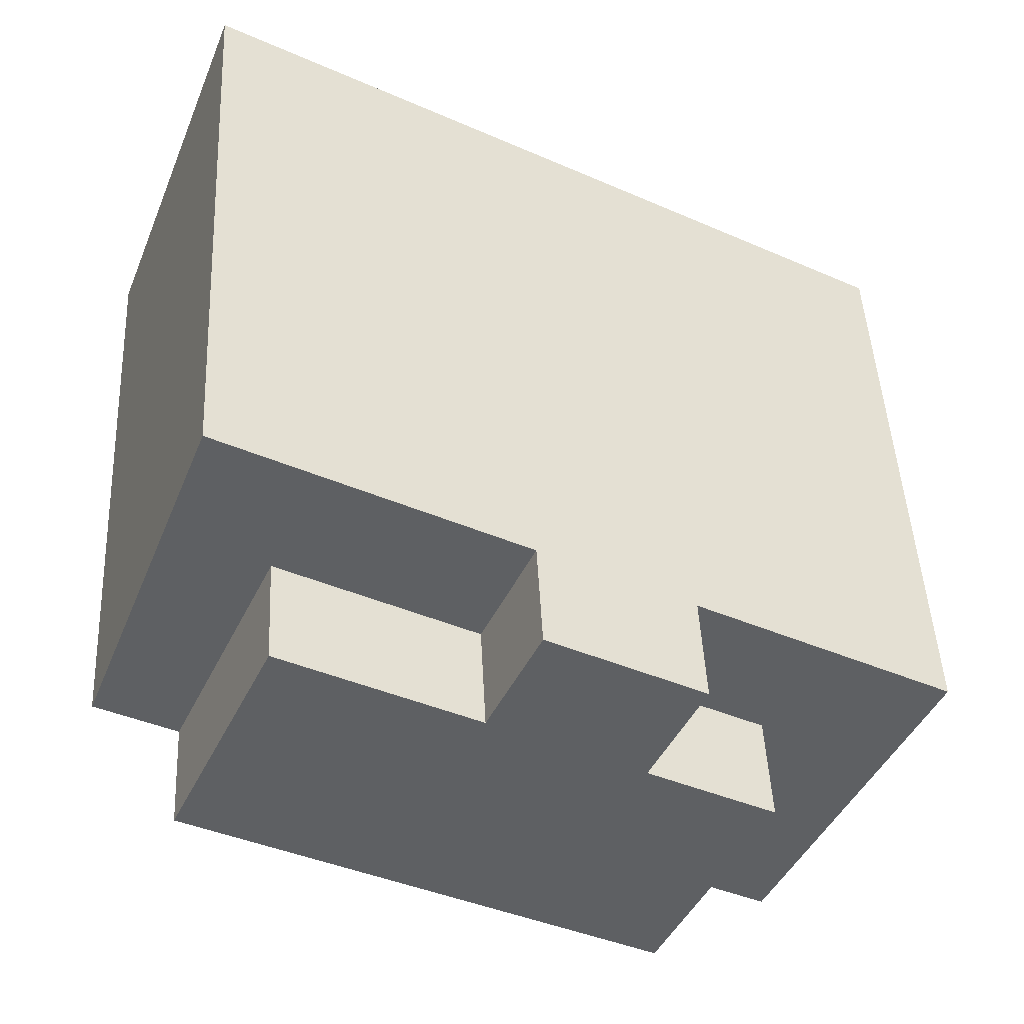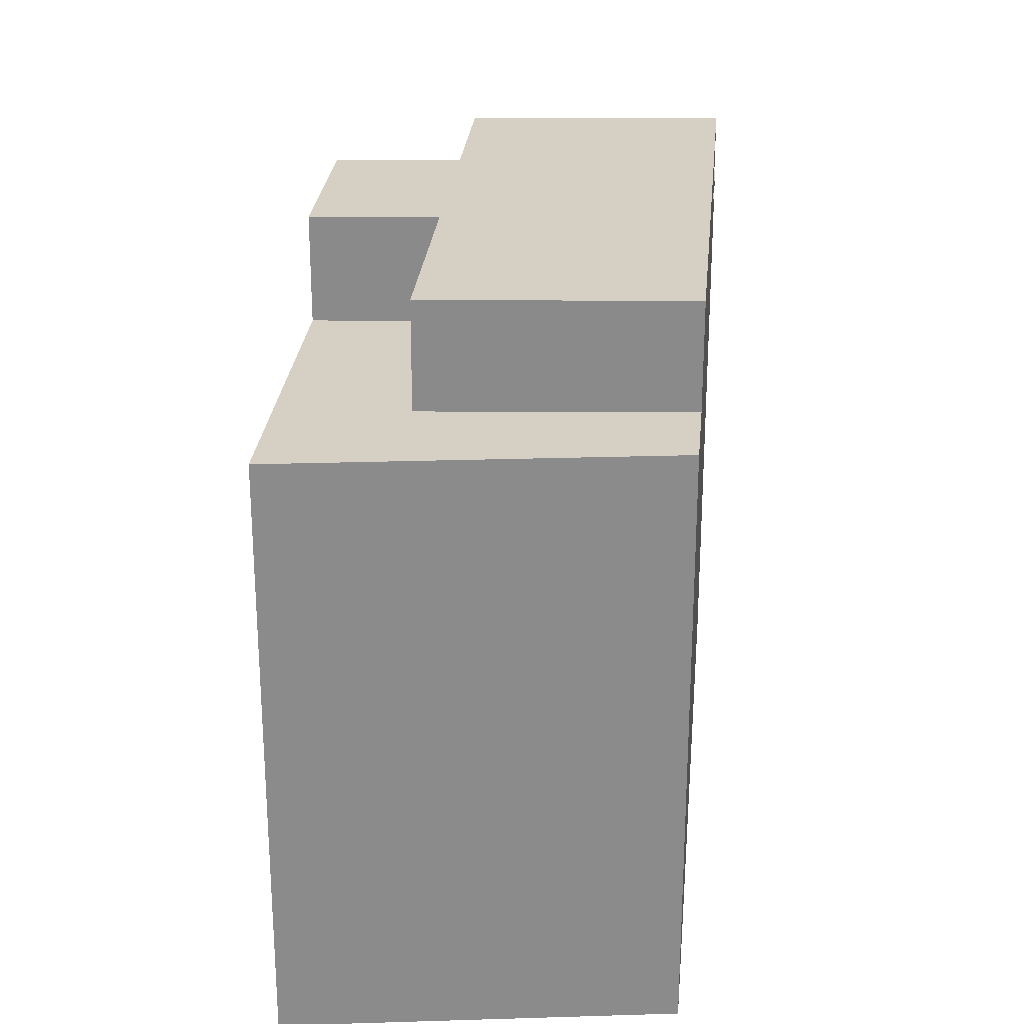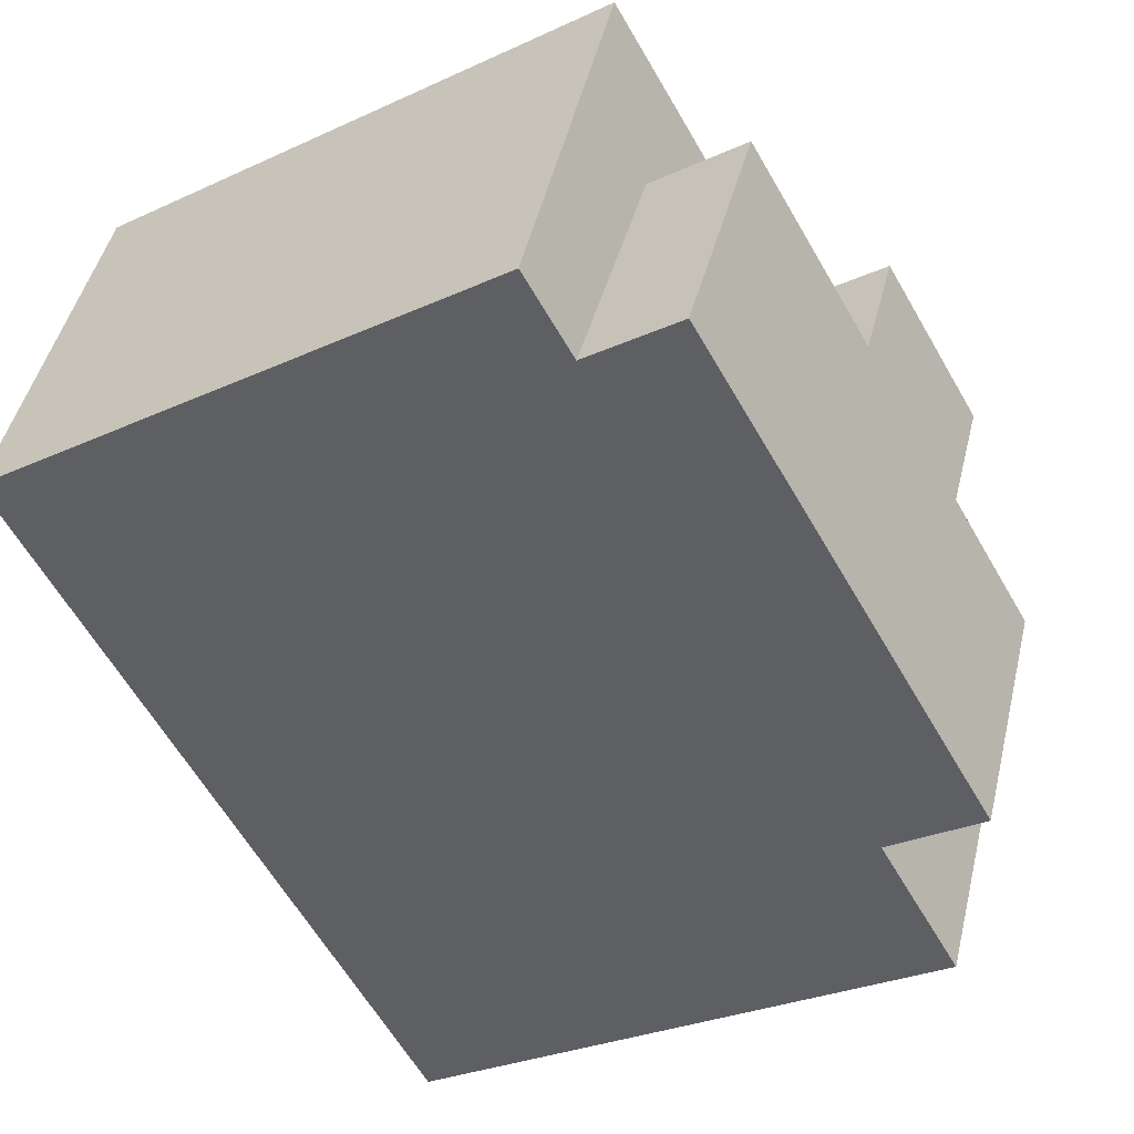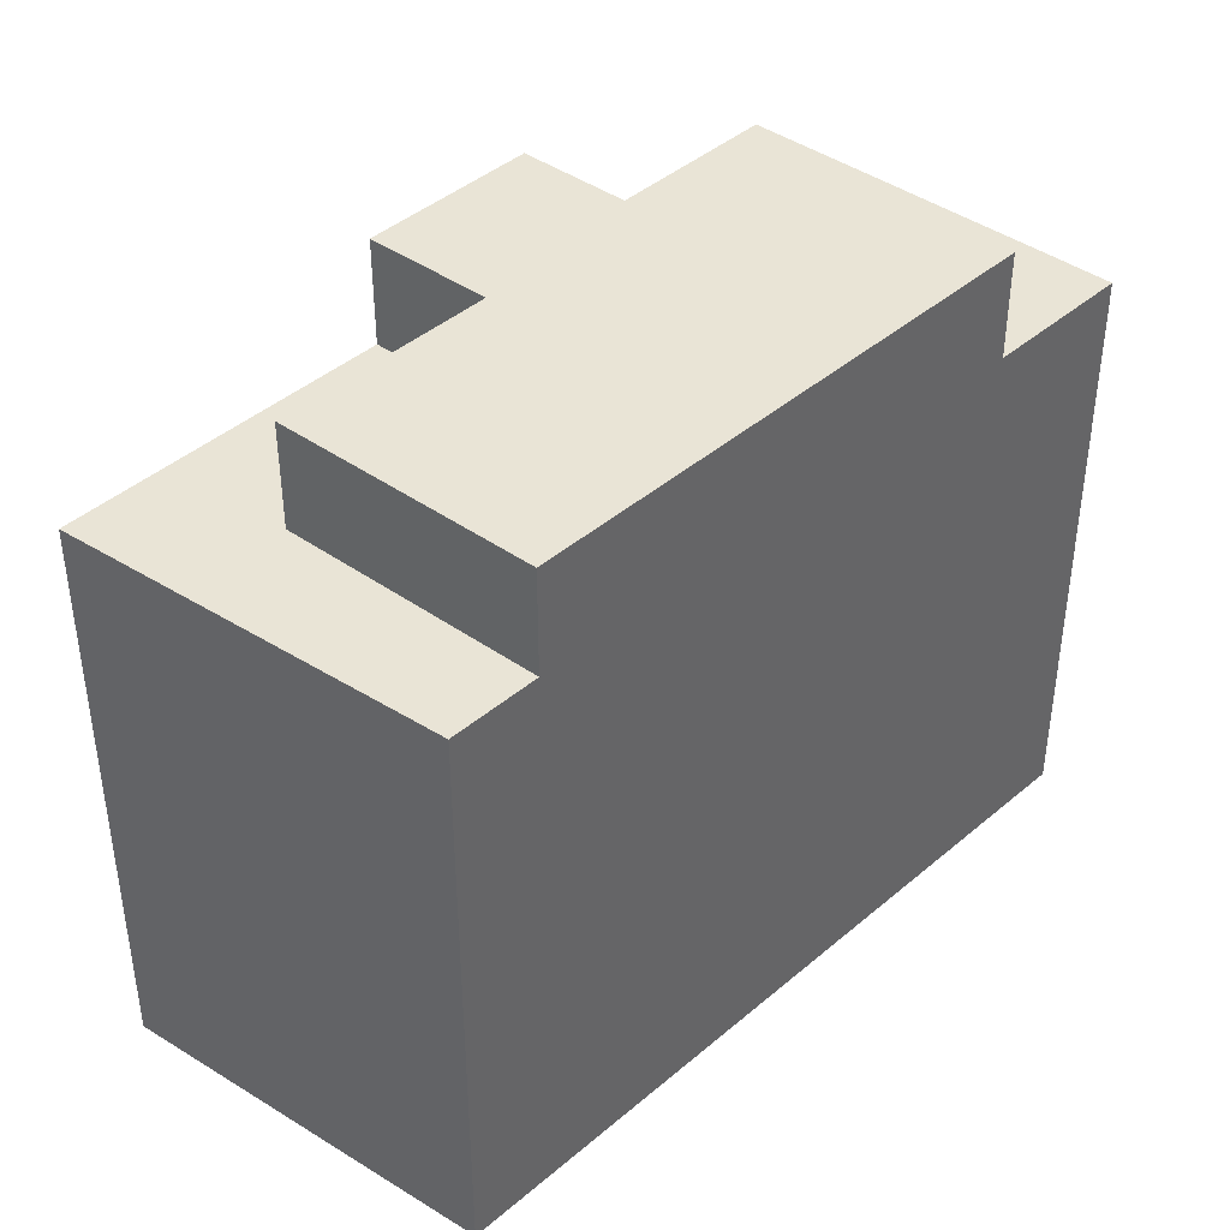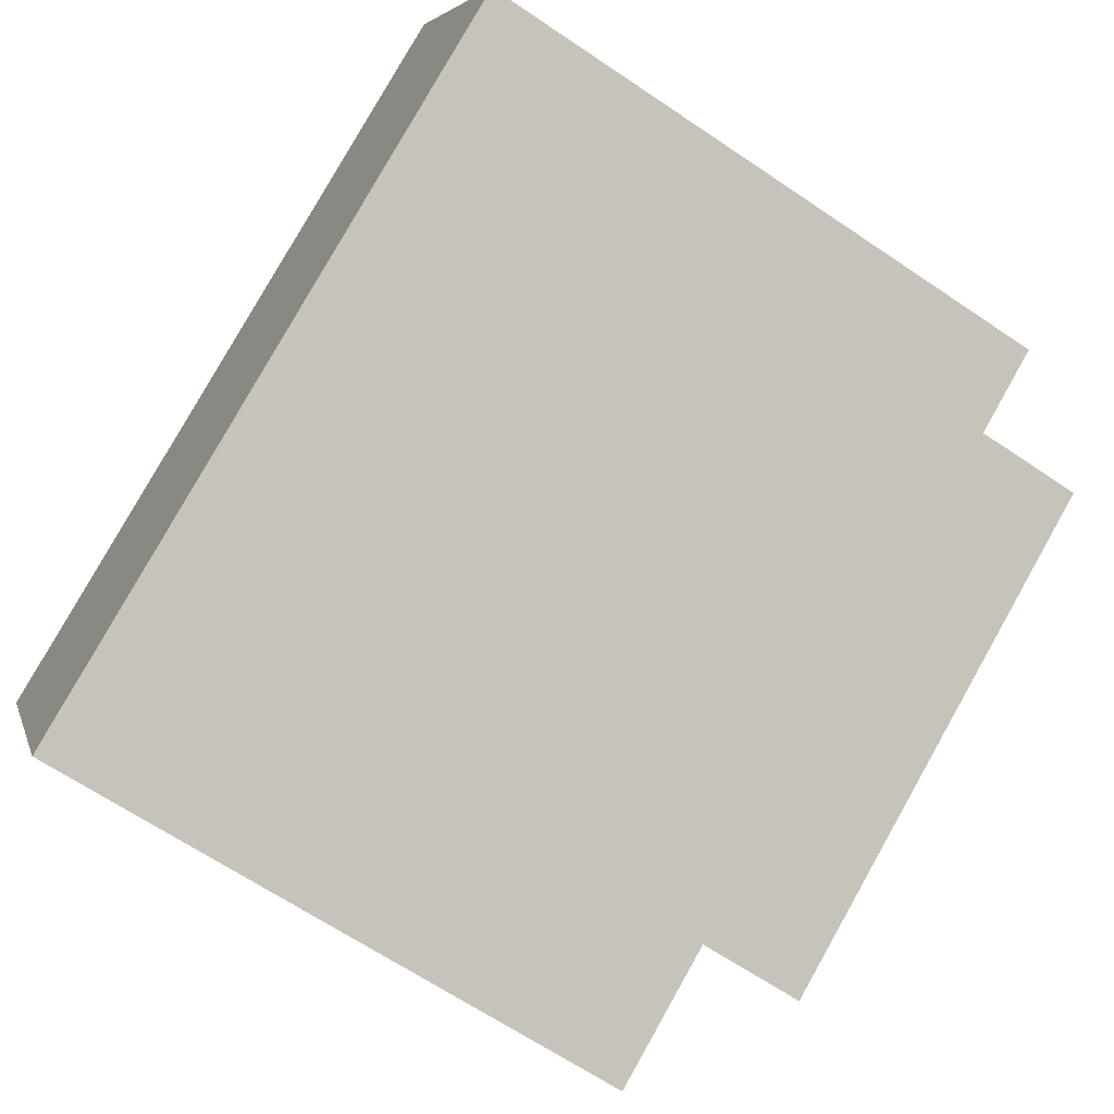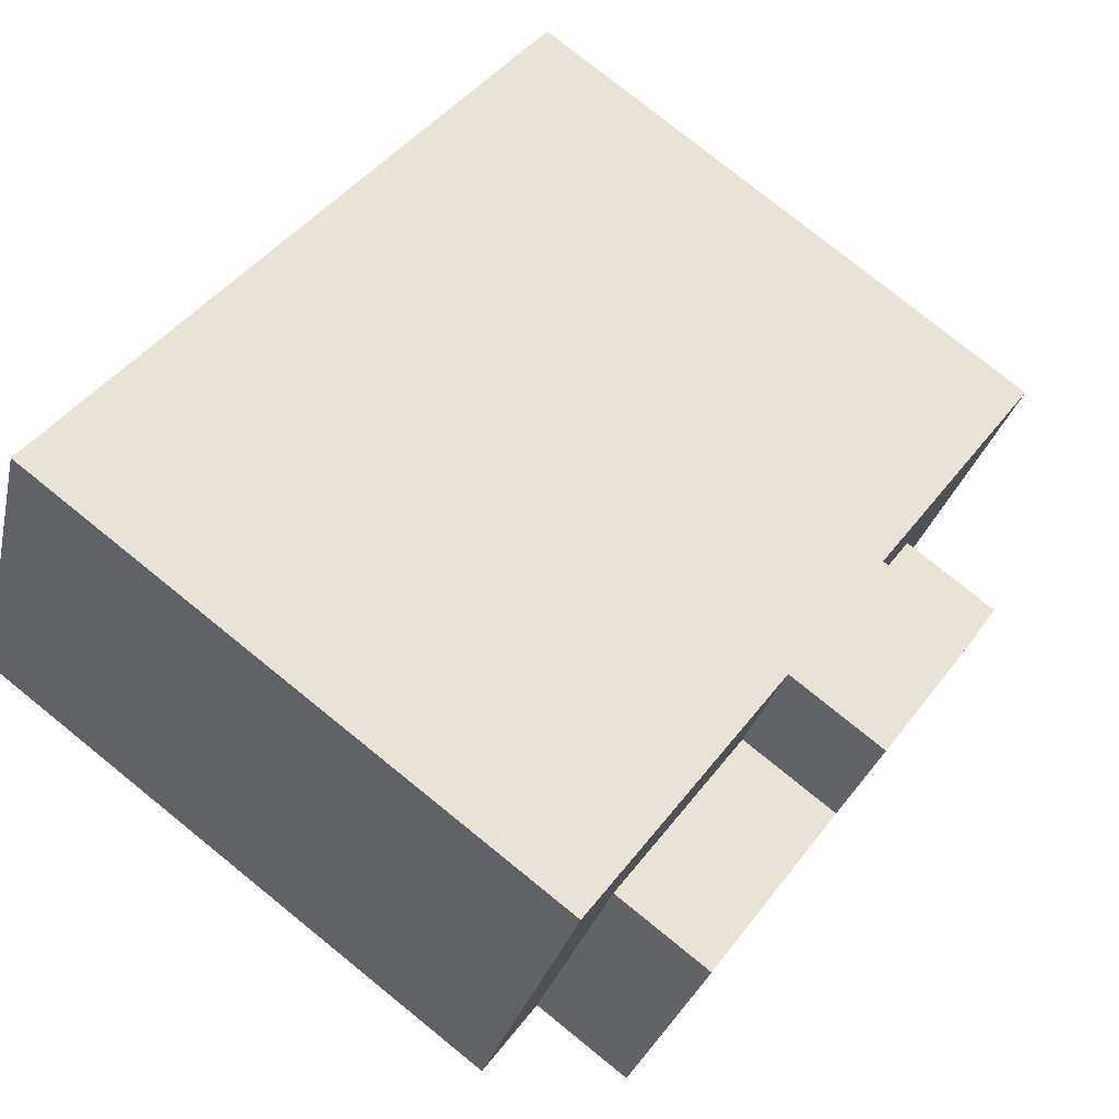
<metadata>
{"format":"obj","ext":"obj","renderer":"f3d","projection":"perspective","resolution":1024,"background":"white","views":[{"elev":46.6,"azim":177.2,"up":"+Z"},{"elev":26.4,"azim":66.1,"up":"+Y"},{"elev":-28.0,"azim":125.0,"up":"+Z"},{"elev":42.5,"azim":105.4,"up":"+Y"},{"elev":-65.8,"azim":55.8,"up":"+Z"},{"elev":77.8,"azim":128.9,"up":"+Z"}]}
</metadata>
<code>
v  18.8 -6.431e-16 10.5
v  26.27 -1.068e-06 0.8726
v  21.89 -1.068e-06 12.23
v  12.81 -4.385e-16 7.16
v  8.039 -1.068e-06 4.492
v  4.061 -1.068e-06 2.269
v  0 -1.068e-06 -6.54e-23
v  23.78 3.184e-17 -0.5201
v  9.045 5.361e-16 -8.754
v  4.984 -1.068e-06 -11.02
v  4.061 18.84 2.269
v  0.0004012 18.84 -0.0005953
v  8.039 18.84 4.492
v  12.81 18.84 7.16
v  18.8 18.84 10.5
v  18.8 18.84 10.5
v  12.81 22.2 7.16
v  8.039 22.2 4.492
v  23.78 22.2 -0.5208
v  9.045 18.84 -8.755
v  9.045 22.2 -8.755
v  23.78 18.84 -0.5207
v  26.27 18.84 0.872
v  4.984 18.84 -11.02
v  9.666 18.84 0.8948
v  5.687 22.2 -1.329
v  5.687 18.84 -1.328
v  9.666 22.2 0.8947
v  20.42 18.84 6.906
v  14.44 22.2 3.563
v  14.44 18.84 3.563
v  20.42 22.2 6.906
v  21.89 18.84 12.23
v  20.42 18.84 6.906
g defaultobject
f 1 2 3
f 2 1 4
f 2 4 5
f 2 5 6
f 2 6 7
f 2 7 8
f 8 7 9
f 9 7 10
f 7 11 12
f 11 7 13
f 13 7 14
f 14 7 15
f 15 7 16
f 16 7 4
f 16 4 1
f 4 7 6
f 4 6 5
f 13 17 18
f 17 13 14
f 19 20 21
f 20 19 9
f 9 19 22
f 9 22 8
f 8 22 23
f 8 23 2
f 20 10 24
f 10 20 9
f 25 26 27
f 26 25 28
f 29 30 31
f 30 29 32
f 12 10 7
f 10 12 24
f 3 16 1
f 16 3 33
f 2 33 3
f 33 2 23
f 26 20 27
f 20 26 21
f 19 34 22
f 34 19 32
f 34 32 29
f 18 25 13
f 25 18 28
f 31 17 14
f 17 31 30
f 24 27 20
f 27 24 12
f 27 12 13
f 13 12 11
f 13 25 27
f 19 30 32
f 30 19 21
f 30 21 28
f 30 28 18
f 28 21 26
f 18 17 30
f 23 15 33
f 15 23 34
f 15 34 14
f 34 23 22
f 31 14 34

</code>
